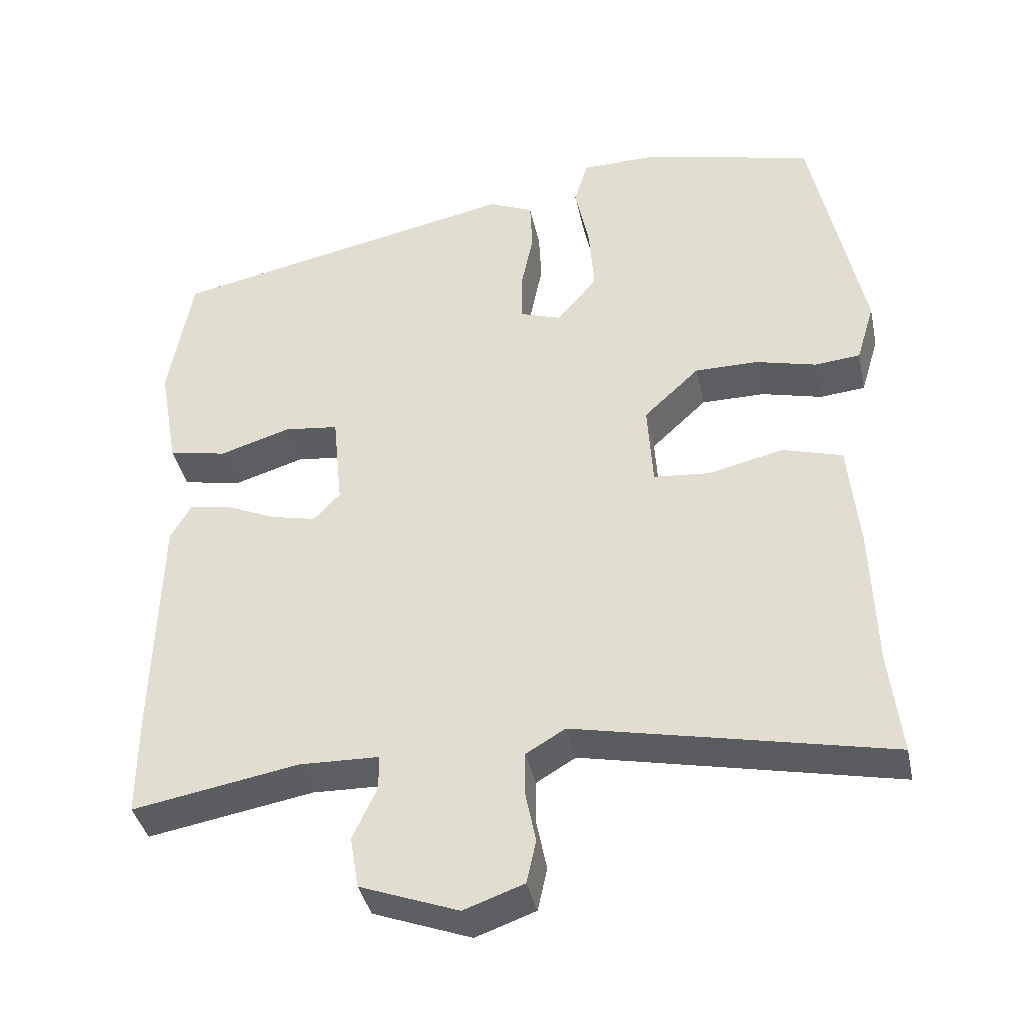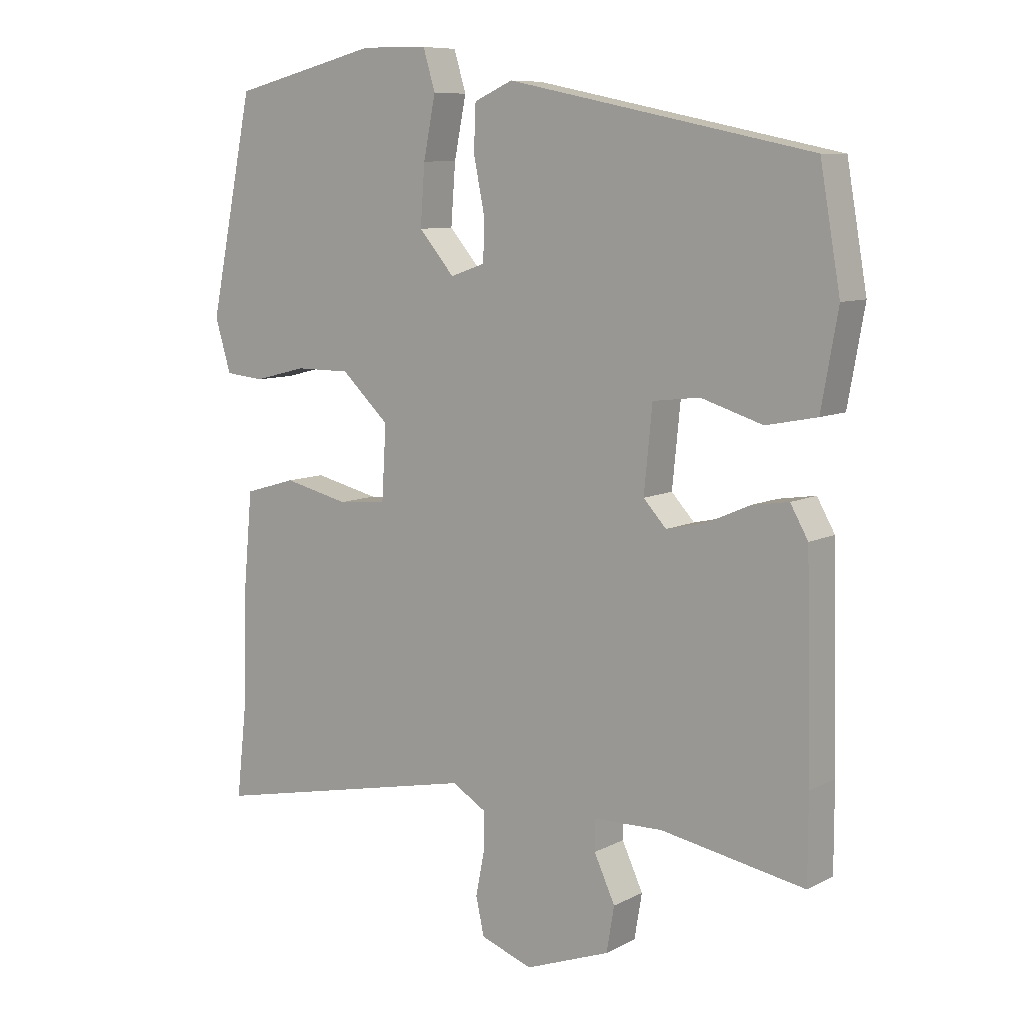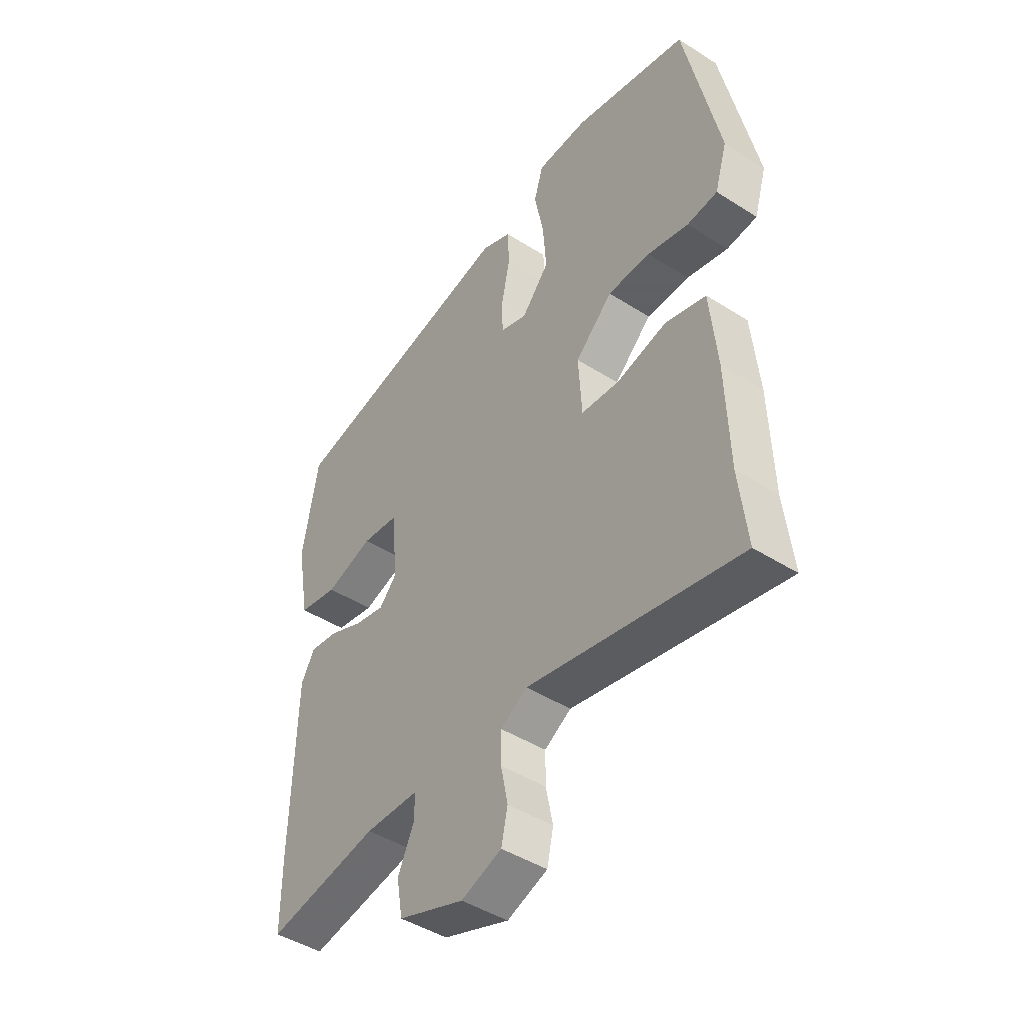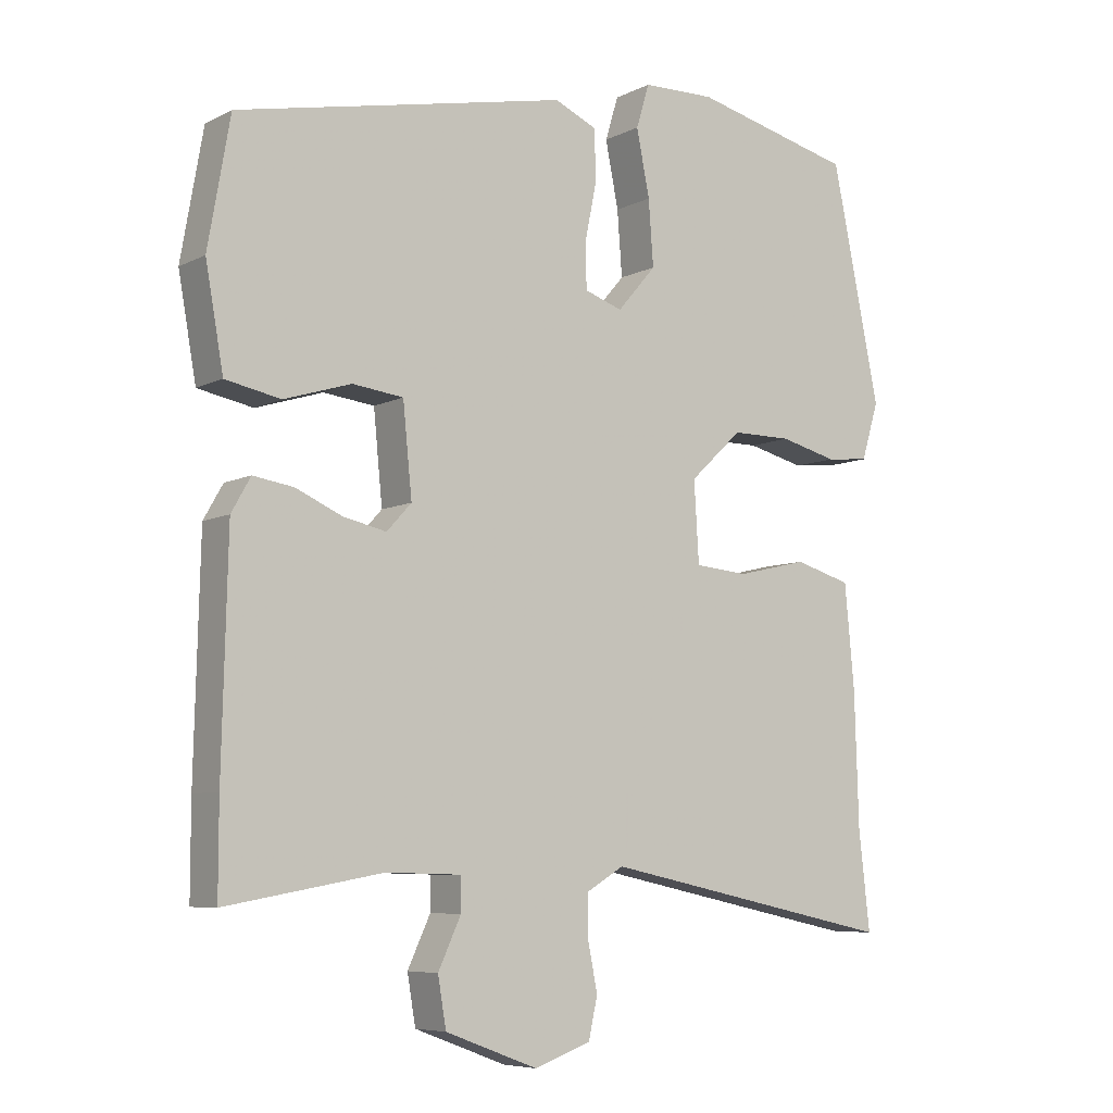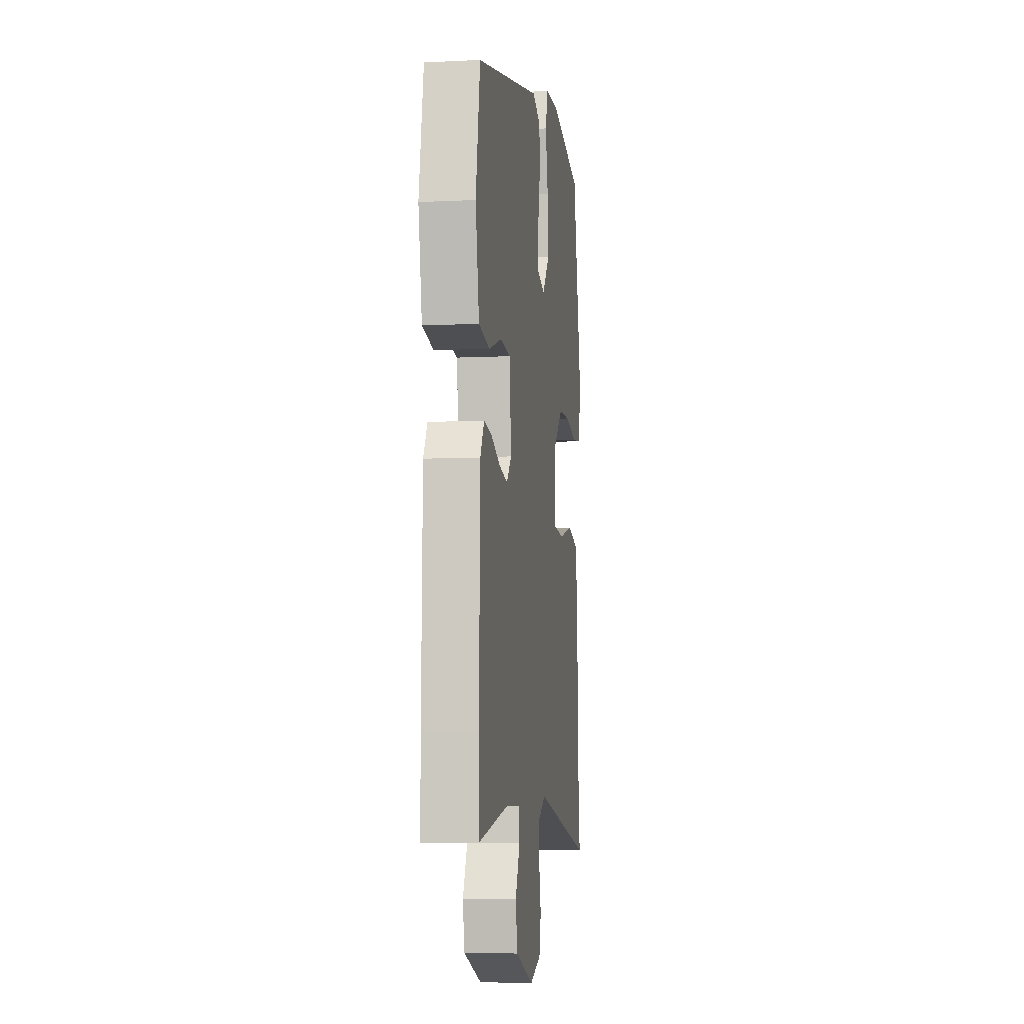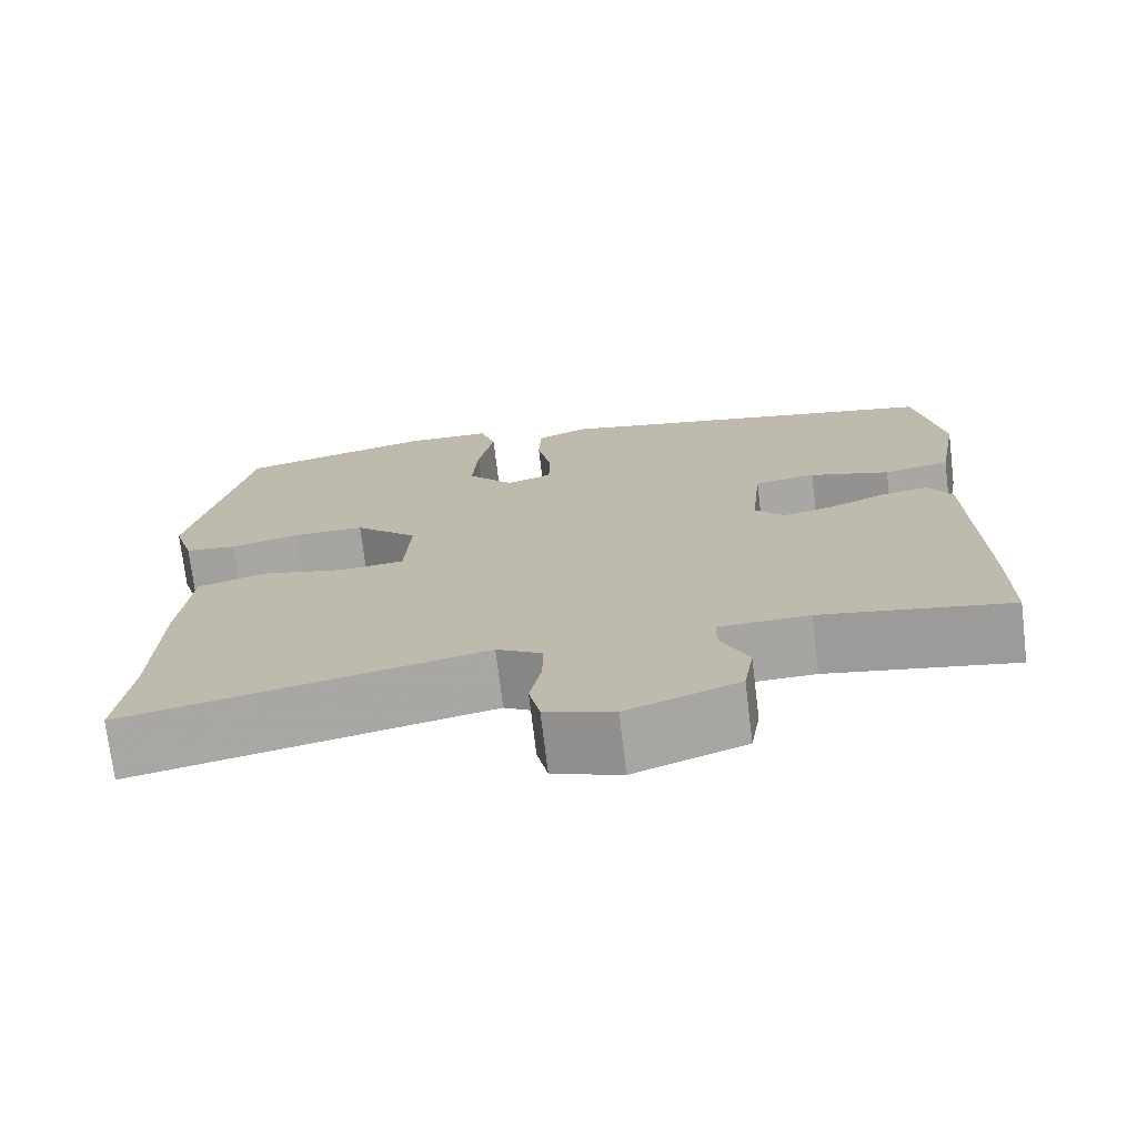
<metadata>
{"format":"obj","ext":"obj","renderer":"f3d","projection":"perspective","resolution":1024,"background":"white","views":[{"elev":-39.1,"azim":-168.0,"up":"+Z"},{"elev":8.7,"azim":36.6,"up":"+Z"},{"elev":-45.3,"azim":-126.3,"up":"+Z"},{"elev":-7.0,"azim":144.5,"up":"+Z"},{"elev":-6.3,"azim":98.4,"up":"+Z"},{"elev":-73.3,"azim":6.9,"up":"+Z"}]}
</metadata>
<code>
v 0.498 0.07 0.38
v 0.53 0.07 0.197
v 0.504 0.07 0.051
v 0.424 0.07 0.035
v 0.327 0.07 0.065
v 0.253 0.07 0.056
v 0.24 0.07 -0.075
v 0.276 0.07 -0.114
v 0.338 0.07 -0.1
v 0.406 0.07 -0.07
v 0.464 0.07 -0.061
v 0.492 0.07 -0.11
v 0.5 0.07 -0.436
v 0.5 0.07 -0.569
v 0.273 0.07 -0.529
v 0.164 0.07 -0.532
v 0.164 0.07 -0.58
v 0.197 0.07 -0.651
v 0.185 0.07 -0.722
v 0.051 0.07 -0.772
v -0.031 0.07 -0.743
v -0.044 0.07 -0.684
v -0.03 0.07 -0.614
v -0.03 0.07 -0.554
v -0.084 0.07 -0.522
v -0.513 0.07 -0.613
v -0.497 0.07 -0.471
v -0.491 0.07 -0.277
v -0.477 0.07 -0.128
v -0.395 0.07 -0.104
v -0.292 0.07 -0.128
v -0.215 0.07 -0.121
v -0.208 0.07 -0.005
v -0.284 0.07 0.066
v -0.371 0.07 0.066
v -0.454 0.07 0.045
v -0.516 0.07 0.051
v -0.541 0.07 0.134
v -0.471 0.07 0.473
v -0.238 0.07 0.53
v -0.133 0.07 0.528
v -0.114 0.07 0.465
v -0.133 0.07 0.37
v -0.14 0.07 0.276
v -0.084 0.07 0.211
v -0.029 0.07 0.23
v -0.028 0.07 0.297
v -0.045 0.07 0.381
v -0.042 0.07 0.452
v 0.019 0.07 0.479
v 0.498 0 0.38
v 0.53 0 0.197
v 0.504 0 0.051
v 0.424 0 0.035
v 0.327 0 0.065
v 0.253 0 0.056
v 0.24 0 -0.075
v 0.276 0 -0.114
v 0.338 0 -0.1
v 0.406 0 -0.07
v 0.464 0 -0.061
v 0.492 0 -0.11
v 0.5 0 -0.436
v 0.5 0 -0.569
v 0.273 0 -0.529
v 0.164 0 -0.532
v 0.164 0 -0.58
v 0.197 0 -0.651
v 0.185 0 -0.722
v 0.051 0 -0.772
v -0.031 0 -0.743
v -0.044 0 -0.684
v -0.03 0 -0.614
v -0.03 0 -0.554
v -0.084 0 -0.522
v -0.513 0 -0.613
v -0.497 0 -0.471
v -0.491 0 -0.277
v -0.477 0 -0.128
v -0.395 0 -0.104
v -0.292 0 -0.128
v -0.215 0 -0.121
v -0.208 0 -0.005
v -0.284 0 0.066
v -0.371 0 0.066
v -0.454 0 0.045
v -0.516 0 0.051
v -0.541 0 0.134
v -0.471 0 0.473
v -0.238 0 0.53
v -0.133 0 0.528
v -0.114 0 0.465
v -0.133 0 0.37
v -0.14 0 0.276
v -0.084 0 0.211
v -0.029 0 0.23
v -0.028 0 0.297
v -0.045 0 0.381
v -0.042 0 0.452
v 0.019 0 0.479
f 47 48 49 50
f 46 47 50 1
f 45 46 1 2
f 40 41 42 43
f 40 43 44
f 39 40 44
f 38 39 44 45
f 35 36 37 38
f 34 35 38 45
f 28 29 30 31
f 27 28 31 32
f 25 26 27 32
f 24 25 32 33
f 20 21 22 23
f 20 23 24
f 17 18 19 20
f 16 17 20 24
f 12 13 14 15
f 12 15 16
f 9 10 11 12
f 8 9 12 16
f 7 8 16 24
f 2 3 4 5
f 2 5 6
f 33 34 45 2
f 6 7 24 33
f 2 6 33
f 100 99 98 97
f 51 100 97 96
f 52 51 96 95
f 93 92 91 90
f 94 93 90
f 94 90 89
f 95 94 89 88
f 88 87 86 85
f 95 88 85 84
f 81 80 79 78
f 82 81 78 77
f 82 77 76 75
f 83 82 75 74
f 73 72 71 70
f 74 73 70
f 70 69 68 67
f 74 70 67 66
f 65 64 63 62
f 66 65 62
f 62 61 60 59
f 66 62 59 58
f 74 66 58 57
f 55 54 53 52
f 56 55 52
f 52 95 84 83
f 83 74 57 56
f 83 56 52
f 1 51 52 2
f 2 52 53 3
f 3 53 54 4
f 4 54 55 5
f 5 55 56 6
f 6 56 57 7
f 7 57 58 8
f 8 58 59 9
f 9 59 60 10
f 10 60 61 11
f 11 61 62 12
f 12 62 63 13
f 13 63 64 14
f 14 64 65 15
f 15 65 66 16
f 16 66 67 17
f 17 67 68 18
f 18 68 69 19
f 19 69 70 20
f 20 70 71 21
f 21 71 72 22
f 22 72 73 23
f 23 73 74 24
f 24 74 75 25
f 25 75 76 26
f 26 76 77 27
f 27 77 78 28
f 28 78 79 29
f 29 79 80 30
f 30 80 81 31
f 31 81 82 32
f 32 82 83 33
f 33 83 84 34
f 34 84 85 35
f 35 85 86 36
f 36 86 87 37
f 37 87 88 38
f 38 88 89 39
f 39 89 90 40
f 40 90 91 41
f 41 91 92 42
f 42 92 93 43
f 43 93 94 44
f 44 94 95 45
f 45 95 96 46
f 46 96 97 47
f 47 97 98 48
f 48 98 99 49
f 49 99 100 50
f 50 100 51 1

</code>
